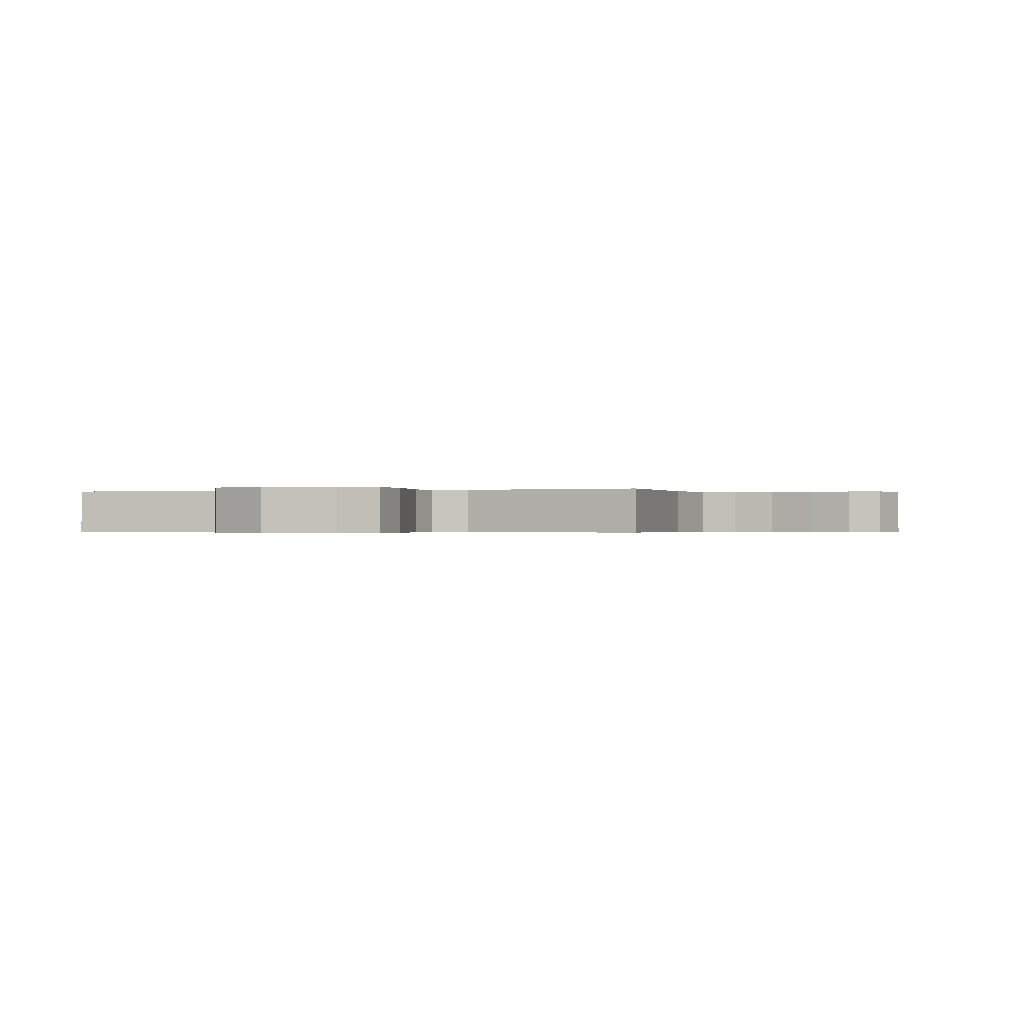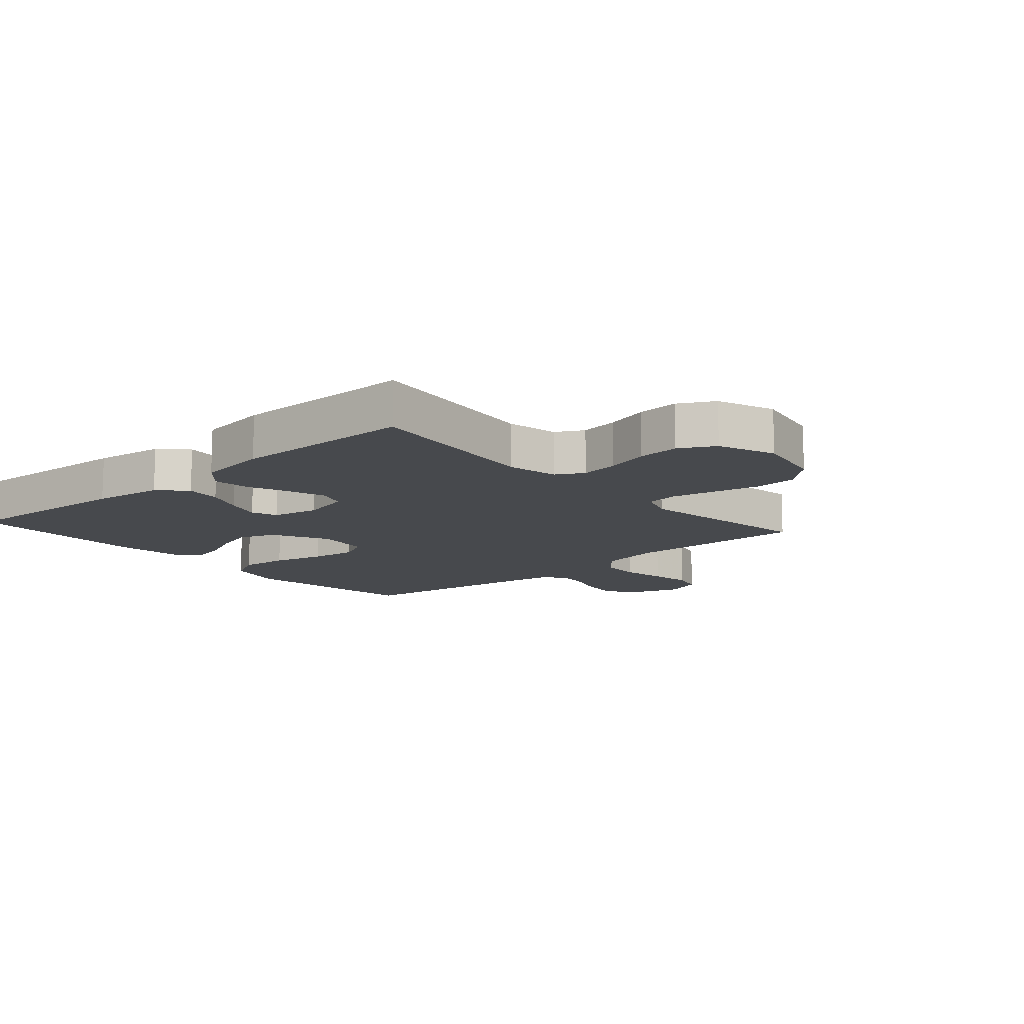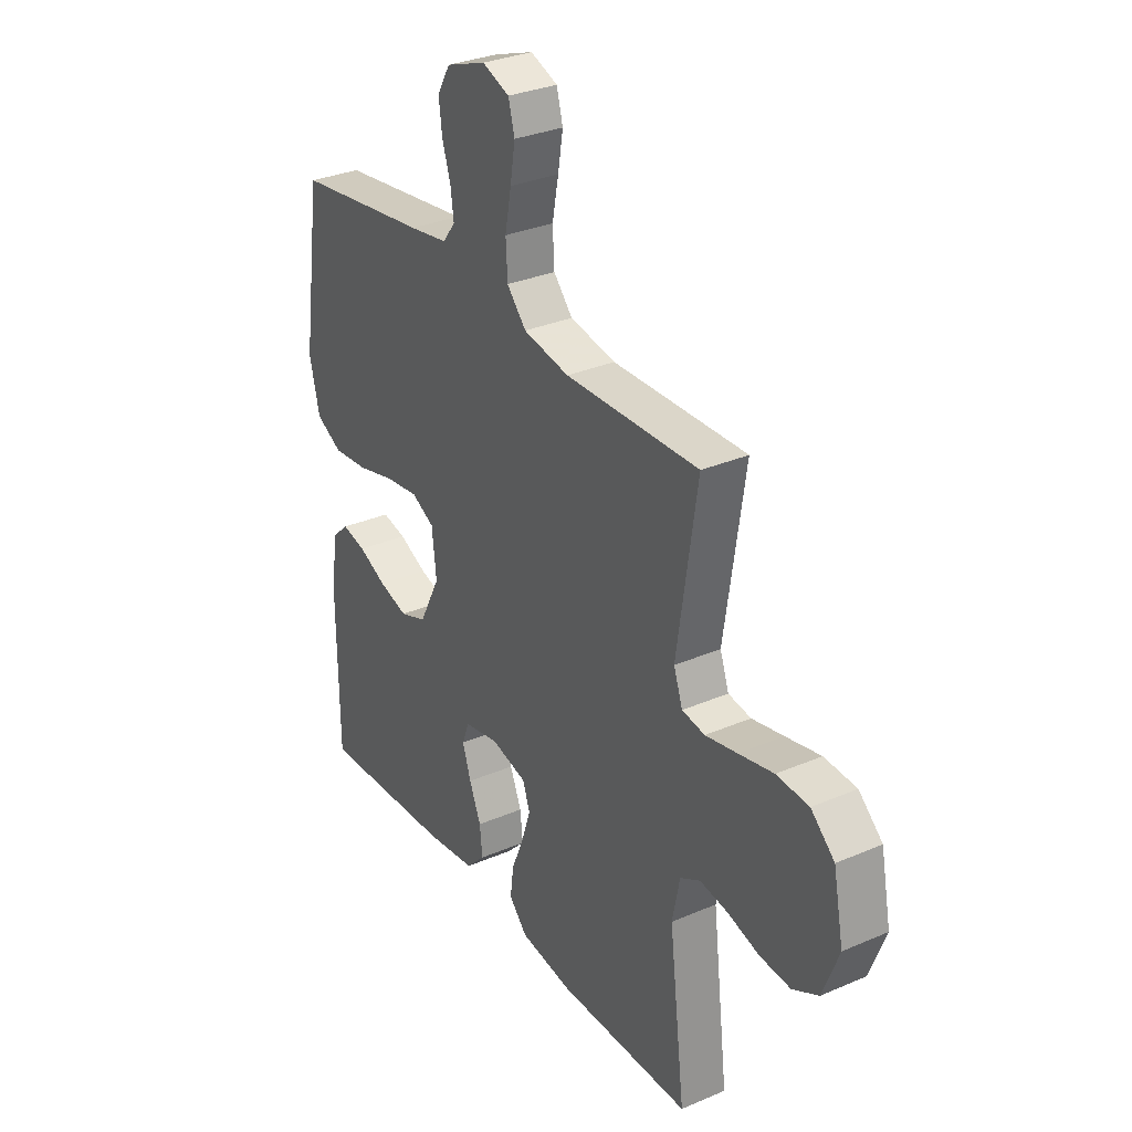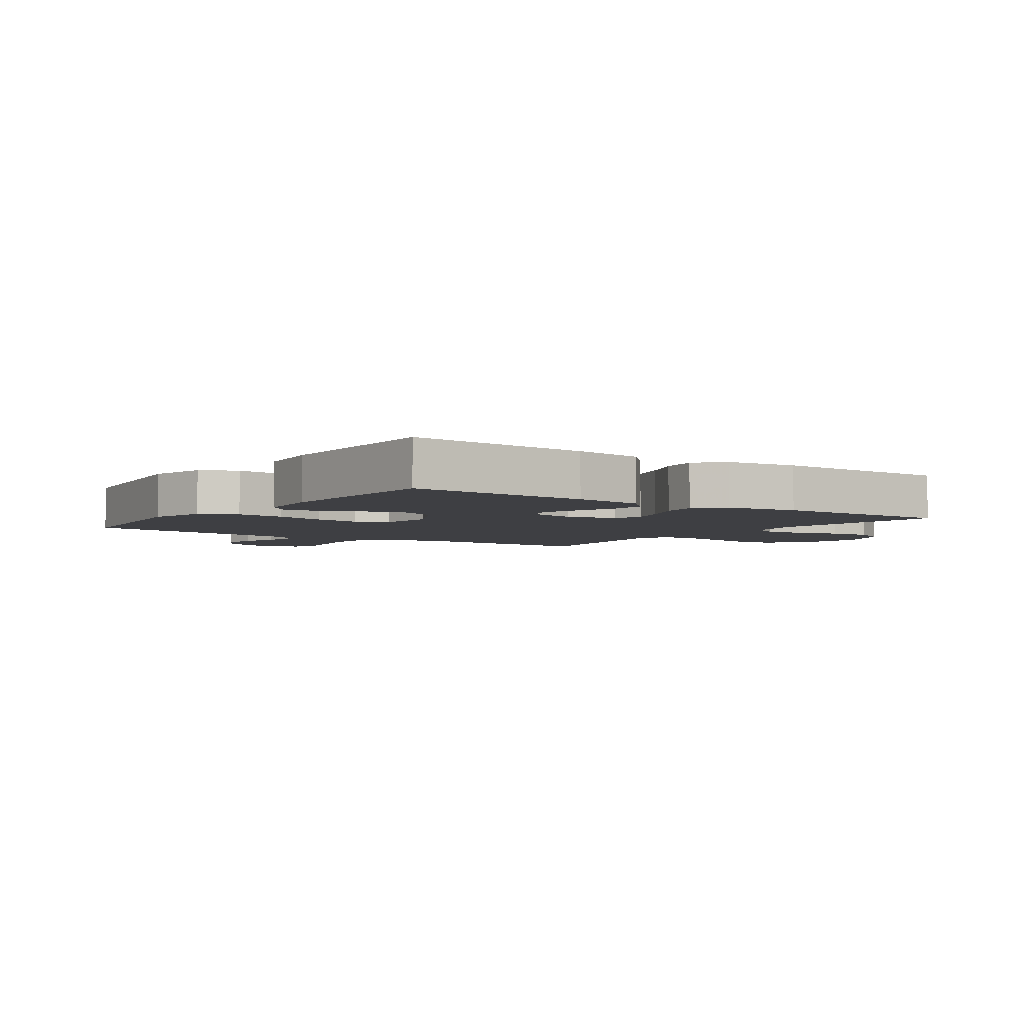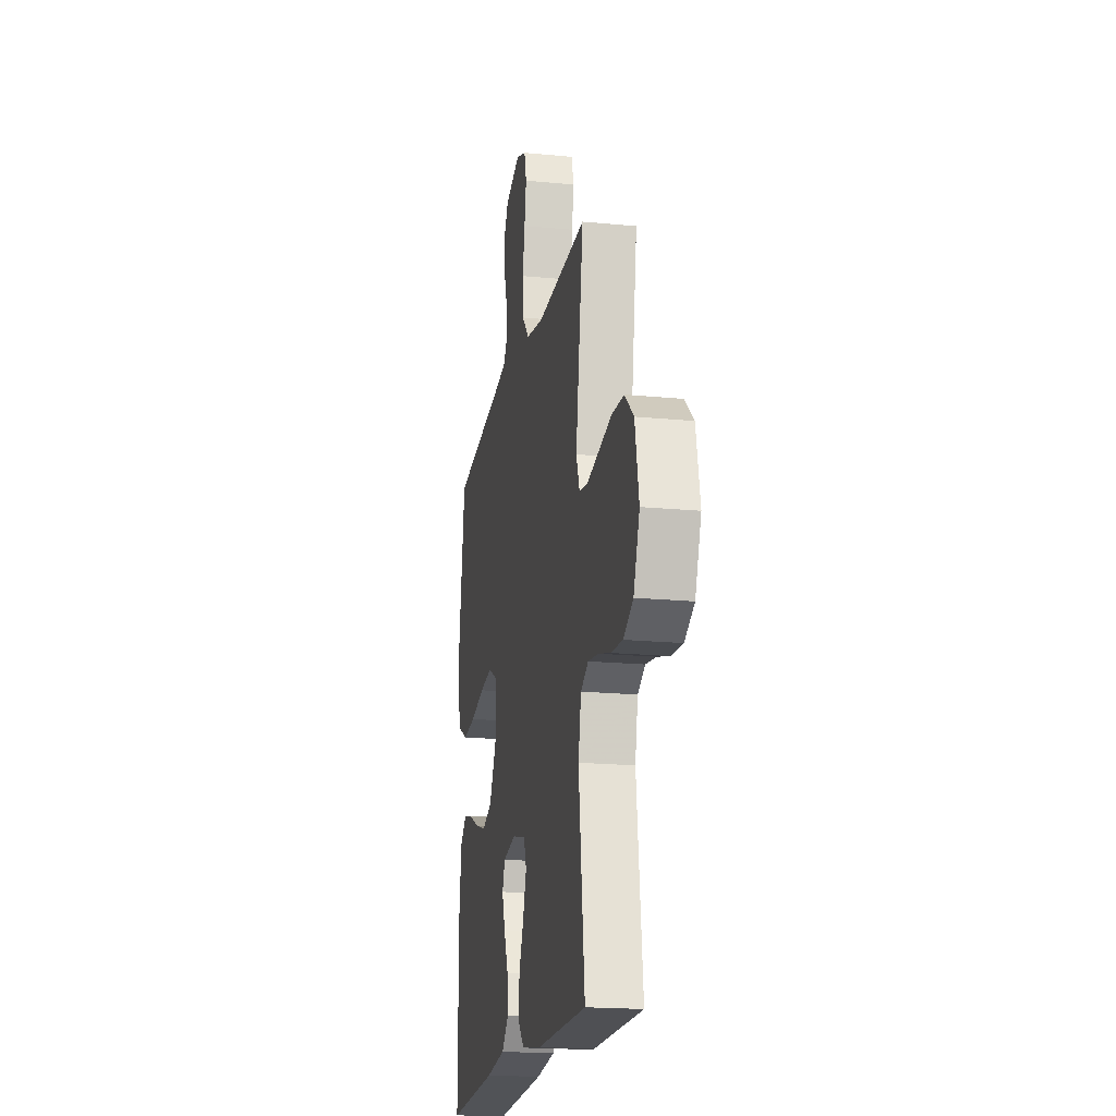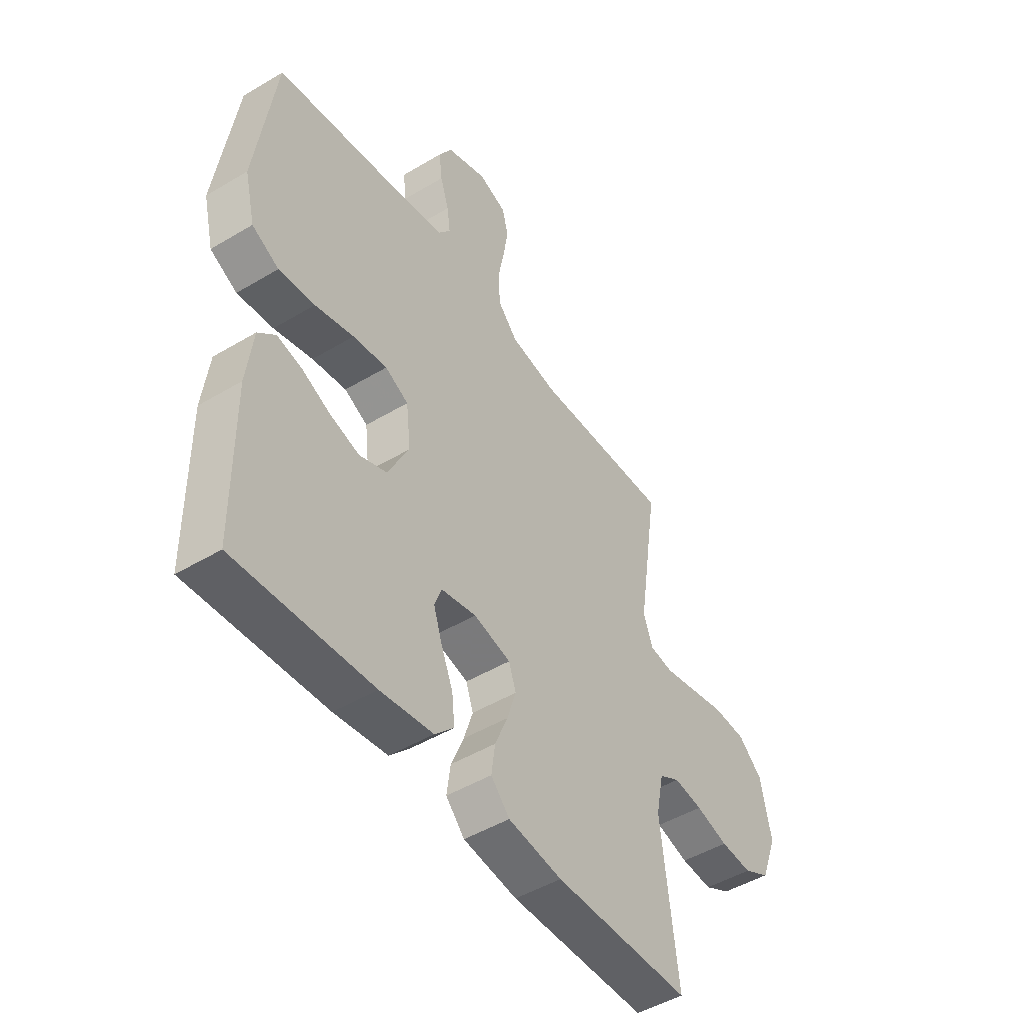
<metadata>
{"format":"obj","ext":"obj","renderer":"f3d","projection":"perspective","resolution":1024,"background":"white","views":[{"elev":-0.3,"azim":-71.2,"up":"+Y"},{"elev":-12.3,"azim":-138.6,"up":"+Y"},{"elev":31.3,"azim":-121.5,"up":"+Z"},{"elev":-4.2,"azim":144.7,"up":"+Y"},{"elev":-18.7,"azim":-100.5,"up":"+Z"},{"elev":-47.8,"azim":124.0,"up":"+Z"}]}
</metadata>
<code>
v 0.5 0.07 -0.5
v 0.2 0.07 -0.482
v 0.084 0.07 -0.466
v 0.042 0.07 -0.423
v 0.048 0.07 -0.365
v 0.074 0.07 -0.302
v 0.093 0.07 -0.244
v 0.077 0.07 -0.202
v 0 0.07 -0.186
v -0.081 0.07 -0.206
v -0.097 0.07 -0.252
v -0.077 0.07 -0.314
v -0.049 0.07 -0.381
v -0.041 0.07 -0.441
v -0.082 0.07 -0.485
v -0.2 0.07 -0.502
v -0.5 0.07 -0.5
v -0.464 0.07 -0.2
v -0.481 0.07 -0.116
v -0.526 0.07 -0.091
v -0.589 0.07 -0.1
v -0.66 0.07 -0.12
v -0.729 0.07 -0.125
v -0.787 0.07 -0.094
v -0.823 0.07 0
v -0.8 0.07 0.116
v -0.747 0.07 0.164
v -0.675 0.07 0.168
v -0.597 0.07 0.151
v -0.526 0.07 0.136
v -0.475 0.07 0.144
v -0.455 0.07 0.2
v -0.5 0.07 0.5
v -0.2 0.07 0.493
v -0.097 0.07 0.512
v -0.054 0.07 0.56
v -0.05 0.07 0.627
v -0.064 0.07 0.7
v -0.075 0.07 0.767
v -0.061 0.07 0.819
v 0 0.07 0.842
v 0.089 0.07 0.81
v 0.118 0.07 0.761
v 0.111 0.07 0.703
v 0.092 0.07 0.644
v 0.085 0.07 0.592
v 0.113 0.07 0.555
v 0.2 0.07 0.541
v 0.5 0.07 0.5
v 0.543 0.07 0.2
v 0.52 0.07 0.105
v 0.461 0.07 0.074
v 0.382 0.07 0.082
v 0.297 0.07 0.104
v 0.222 0.07 0.114
v 0.171 0.07 0.088
v 0.161 0.07 0
v 0.208 0.07 -0.092
v 0.268 0.07 -0.114
v 0.333 0.07 -0.095
v 0.396 0.07 -0.066
v 0.45 0.07 -0.054
v 0.488 0.07 -0.089
v 0.502 0.07 -0.2
v 0.5 0 -0.5
v 0.2 0 -0.482
v 0.084 0 -0.466
v 0.042 0 -0.423
v 0.048 0 -0.365
v 0.074 0 -0.302
v 0.093 0 -0.244
v 0.077 0 -0.202
v 0 0 -0.186
v -0.081 0 -0.206
v -0.097 0 -0.252
v -0.077 0 -0.314
v -0.049 0 -0.381
v -0.041 0 -0.441
v -0.082 0 -0.485
v -0.2 0 -0.502
v -0.5 0 -0.5
v -0.464 0 -0.2
v -0.481 0 -0.116
v -0.526 0 -0.091
v -0.589 0 -0.1
v -0.66 0 -0.12
v -0.729 0 -0.125
v -0.787 0 -0.094
v -0.823 0 0
v -0.8 0 0.116
v -0.747 0 0.164
v -0.675 0 0.168
v -0.597 0 0.151
v -0.526 0 0.136
v -0.475 0 0.144
v -0.455 0 0.2
v -0.5 0 0.5
v -0.2 0 0.493
v -0.097 0 0.512
v -0.054 0 0.56
v -0.05 0 0.627
v -0.064 0 0.7
v -0.075 0 0.767
v -0.061 0 0.819
v 0 0 0.842
v 0.089 0 0.81
v 0.118 0 0.761
v 0.111 0 0.703
v 0.092 0 0.644
v 0.085 0 0.592
v 0.113 0 0.555
v 0.2 0 0.541
v 0.5 0 0.5
v 0.543 0 0.2
v 0.52 0 0.105
v 0.461 0 0.074
v 0.382 0 0.082
v 0.297 0 0.104
v 0.222 0 0.114
v 0.171 0 0.088
v 0.161 0 0
v 0.208 0 -0.092
v 0.268 0 -0.114
v 0.333 0 -0.095
v 0.396 0 -0.066
v 0.45 0 -0.054
v 0.488 0 -0.089
v 0.502 0 -0.2
f 60 61 62 63
f 59 60 63 64
f 58 59 64 1
f 51 52 53 54
f 51 54 55
f 48 49 50 51
f 47 48 51 55
f 46 47 55 56
f 42 43 44 45
f 42 45 46
f 41 42 46
f 37 38 39 40
f 37 40 41 46
f 32 33 34
f 31 32 34 35
f 26 27 28 29
f 26 29 30
f 25 26 30
f 24 25 30 31
f 21 22 23 24
f 20 21 24 31
f 15 16 17 18
f 15 18 19
f 12 13 14 15
f 11 12 15 19
f 10 11 19 20
f 3 4 5 6
f 3 6 7
f 58 1 2 3
f 57 58 3 7
f 36 37 46 56
f 35 36 56 57
f 9 10 20 31
f 8 9 31 35
f 7 8 35 57
f 127 126 125 124
f 128 127 124 123
f 65 128 123 122
f 118 117 116 115
f 119 118 115
f 115 114 113 112
f 119 115 112 111
f 120 119 111 110
f 109 108 107 106
f 110 109 106
f 110 106 105
f 104 103 102 101
f 110 105 104 101
f 98 97 96
f 99 98 96 95
f 93 92 91 90
f 94 93 90
f 94 90 89
f 95 94 89 88
f 88 87 86 85
f 95 88 85 84
f 82 81 80 79
f 83 82 79
f 79 78 77 76
f 83 79 76 75
f 84 83 75 74
f 70 69 68 67
f 71 70 67
f 67 66 65 122
f 71 67 122 121
f 120 110 101 100
f 121 120 100 99
f 95 84 74 73
f 99 95 73 72
f 121 99 72 71
f 1 65 66 2
f 2 66 67 3
f 3 67 68 4
f 4 68 69 5
f 5 69 70 6
f 6 70 71 7
f 7 71 72 8
f 8 72 73 9
f 9 73 74 10
f 10 74 75 11
f 11 75 76 12
f 12 76 77 13
f 13 77 78 14
f 14 78 79 15
f 15 79 80 16
f 16 80 81 17
f 17 81 82 18
f 18 82 83 19
f 19 83 84 20
f 20 84 85 21
f 21 85 86 22
f 22 86 87 23
f 23 87 88 24
f 24 88 89 25
f 25 89 90 26
f 26 90 91 27
f 27 91 92 28
f 28 92 93 29
f 29 93 94 30
f 30 94 95 31
f 31 95 96 32
f 32 96 97 33
f 33 97 98 34
f 34 98 99 35
f 35 99 100 36
f 36 100 101 37
f 37 101 102 38
f 38 102 103 39
f 39 103 104 40
f 40 104 105 41
f 41 105 106 42
f 42 106 107 43
f 43 107 108 44
f 44 108 109 45
f 45 109 110 46
f 46 110 111 47
f 47 111 112 48
f 48 112 113 49
f 49 113 114 50
f 50 114 115 51
f 51 115 116 52
f 52 116 117 53
f 53 117 118 54
f 54 118 119 55
f 55 119 120 56
f 56 120 121 57
f 57 121 122 58
f 58 122 123 59
f 59 123 124 60
f 60 124 125 61
f 61 125 126 62
f 62 126 127 63
f 63 127 128 64
f 64 128 65 1

</code>
